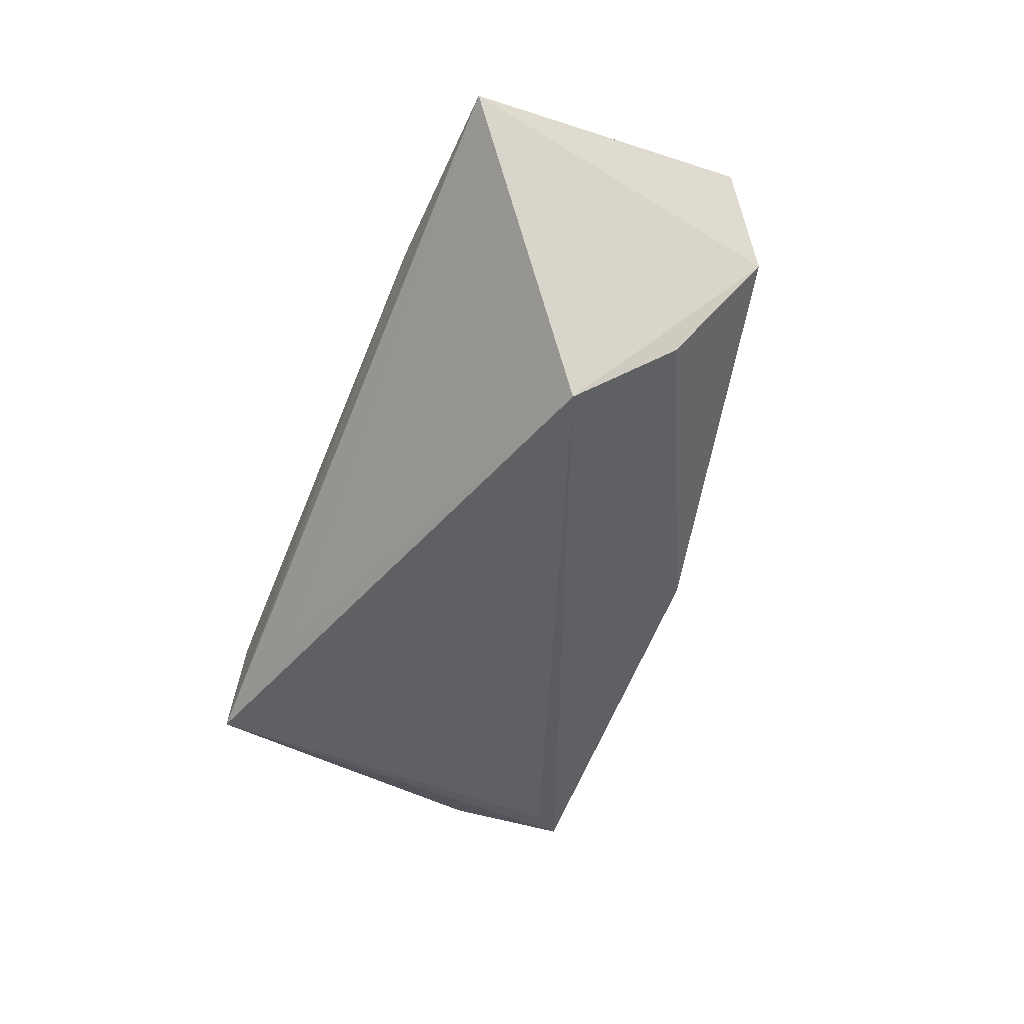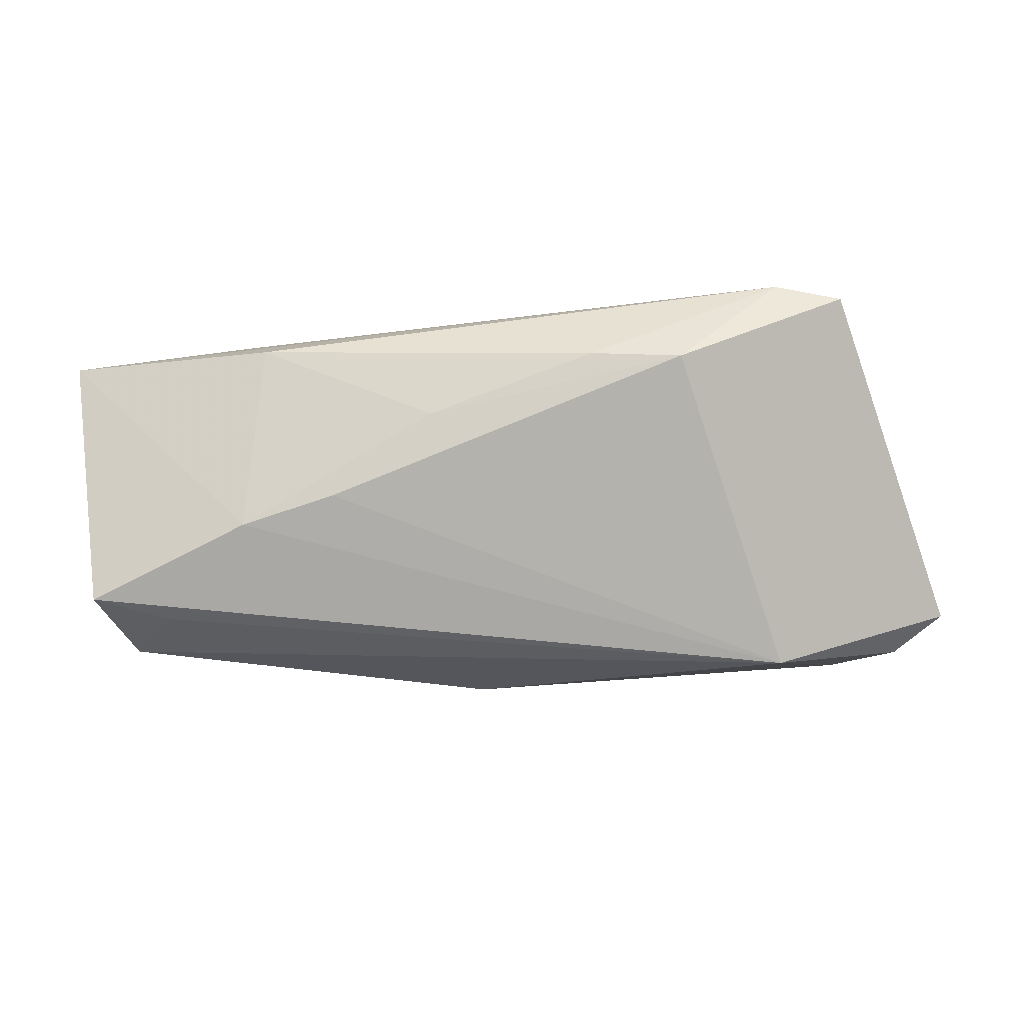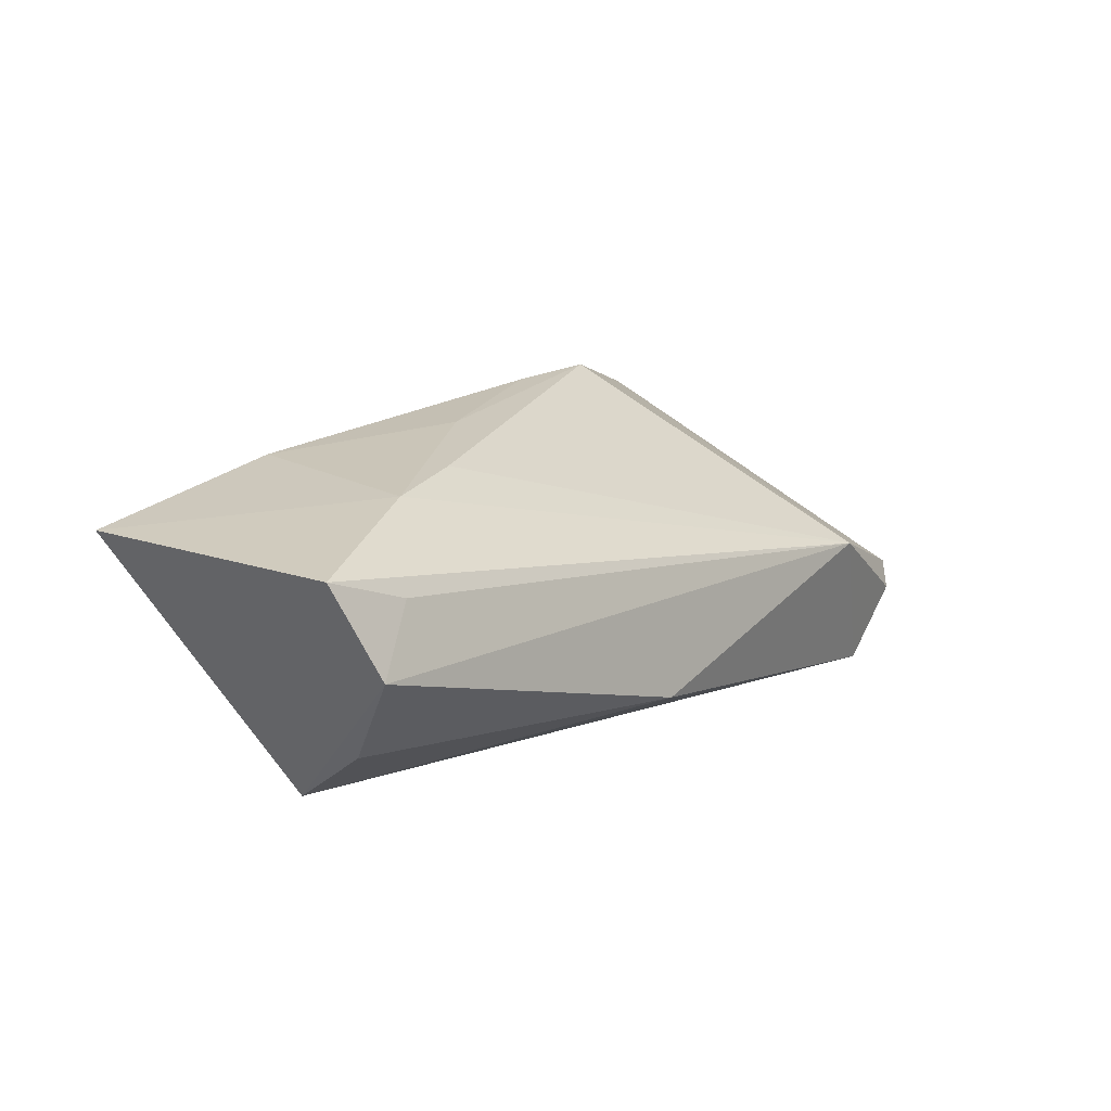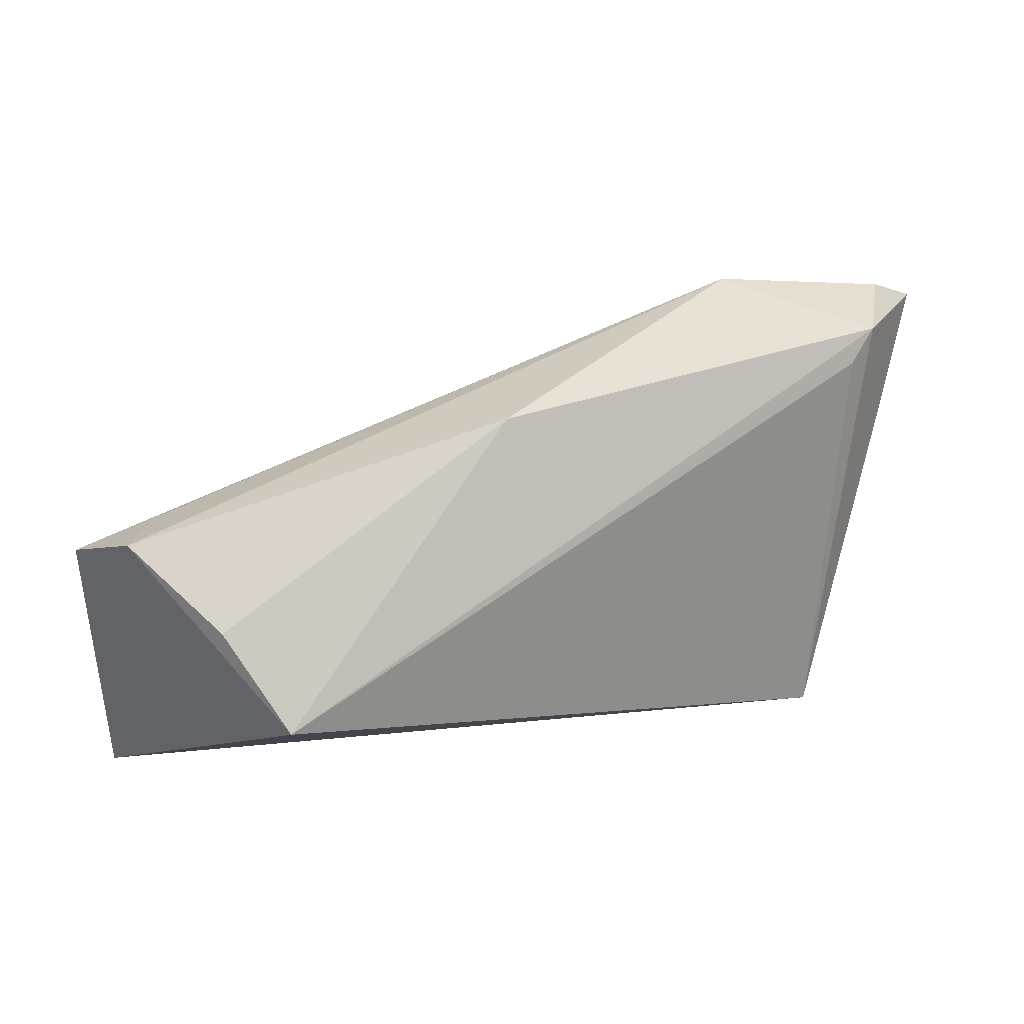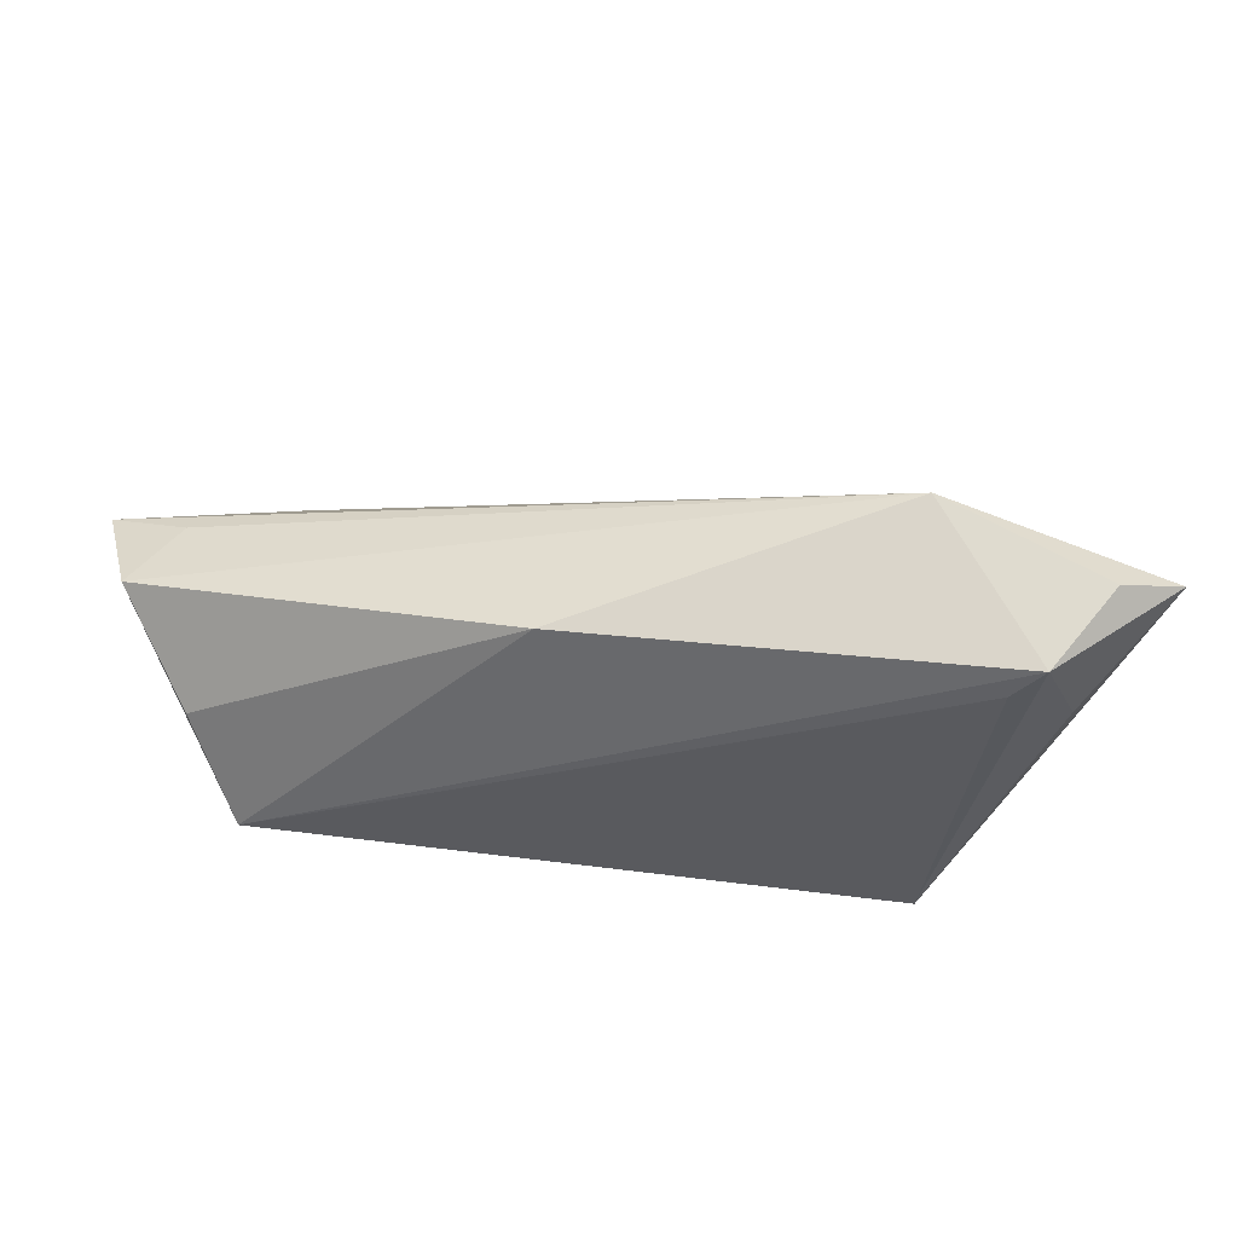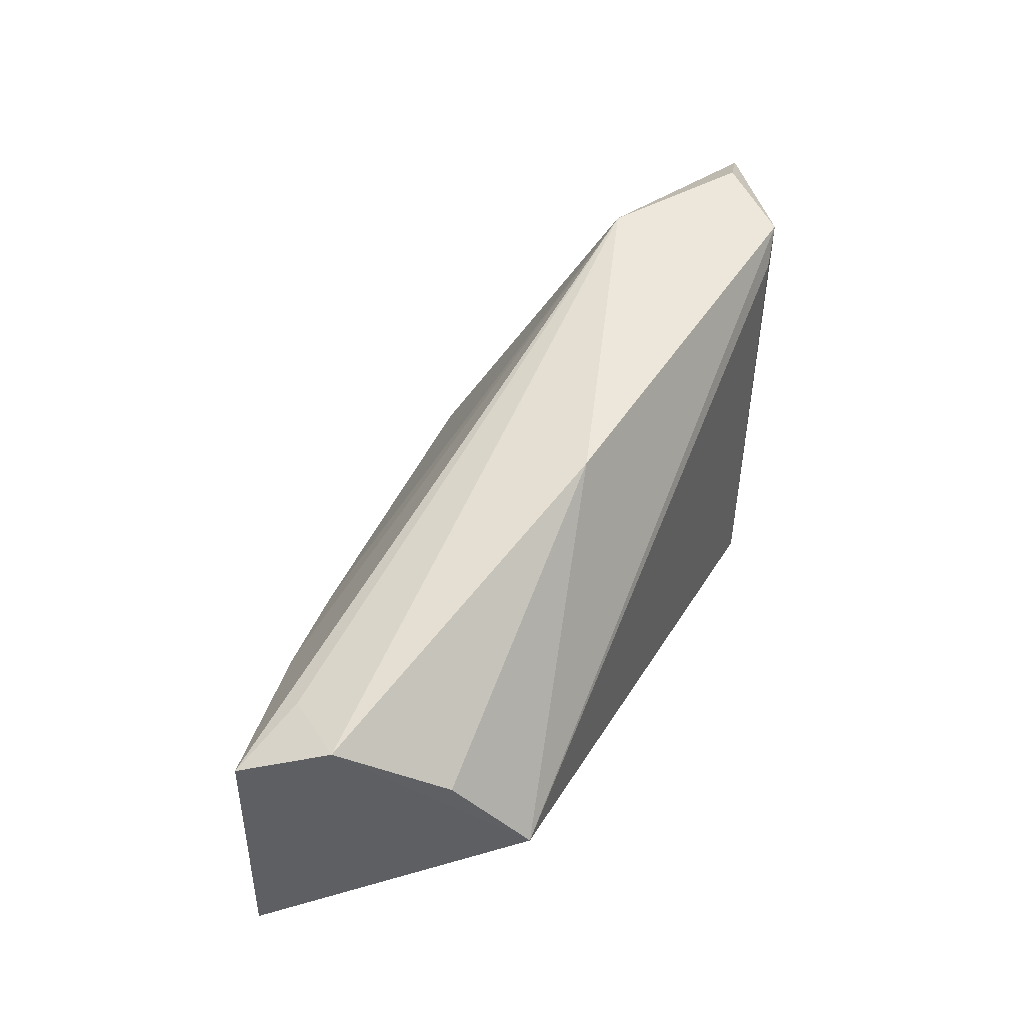
<metadata>
{"format":"obj","ext":"obj","renderer":"f3d","projection":"perspective","resolution":1024,"background":"white","views":[{"elev":-42.6,"azim":66.4,"up":"+Z"},{"elev":69.8,"azim":168.4,"up":"+Z"},{"elev":13.0,"azim":118.4,"up":"+Z"},{"elev":26.0,"azim":151.0,"up":"+Y"},{"elev":58.8,"azim":-178.8,"up":"+Y"},{"elev":43.0,"azim":114.2,"up":"+Y"}]}
</metadata>
<code>
v 0.04734 0.004338 -0.009983
v 0.03225 -0.02338 0.01032
v -0.0525 0.02701 -0.006471
v 0.04833 0.01141 0.008543
v -0.04296 0.01515 -0.01392
v 0.0541 0.01241 0.001074
v 0.02513 0.002379 0.01764
v -0.0279 0.03091 0.001337
v 0.05494 -0.02334 0.01327
v -0.03128 -0.02338 -0.01751
v 0.05733 0.007904 0.01173
v 0.01108 -0.005107 0.02006
v 0.03038 -0.01873 0.018
v 0.04261 -0.006451 -0.01751
v -0.01035 -0.008196 0.02234
v 0.01044 0.02351 -0.0104
v -0.03497 0.02429 -0.01751
v -0.03651 -0.01457 0.01811
v -0.01159 -0.02019 -0.01564
v -0.03834 0.02816 -0.01691
v -0.02118 -0.005219 0.02319
v -0.04537 0.03015 -0.008348
v -0.02702 -0.02278 -0.007793
v 0.03691 0.003487 0.01631
v -0.04457 -0.01136 0.01763
f 3 10 25
f 17 14 10
f 9 10 19
f 19 14 9
f 10 14 19
f 21 7 8
f 3 25 8
f 8 25 21
f 12 7 21
f 18 25 10
f 21 25 18
f 5 10 3
f 3 8 22
f 15 12 21
f 21 18 15
f 9 11 24
f 7 12 24
f 24 8 7
f 24 11 8
f 23 18 10
f 12 15 13
f 9 24 13
f 13 24 12
f 13 18 9
f 13 15 18
f 9 14 6
f 6 11 9
f 6 16 8
f 3 22 20
f 14 17 20
f 20 16 14
f 20 22 8
f 8 16 20
f 20 5 3
f 20 17 10
f 10 5 20
f 2 10 9
f 2 23 10
f 9 18 2
f 18 23 2
f 14 16 1
f 1 6 14
f 16 6 1
f 8 11 4
f 4 6 8
f 11 6 4

</code>
